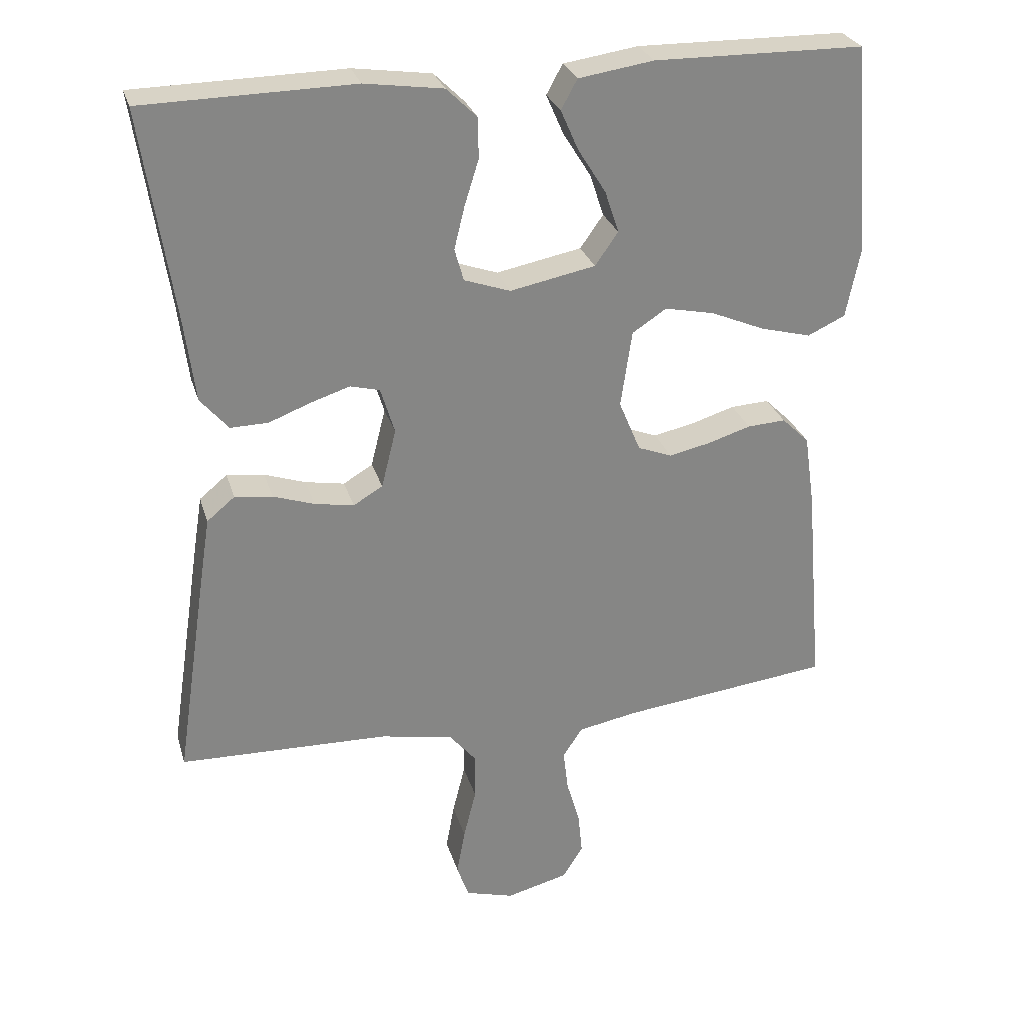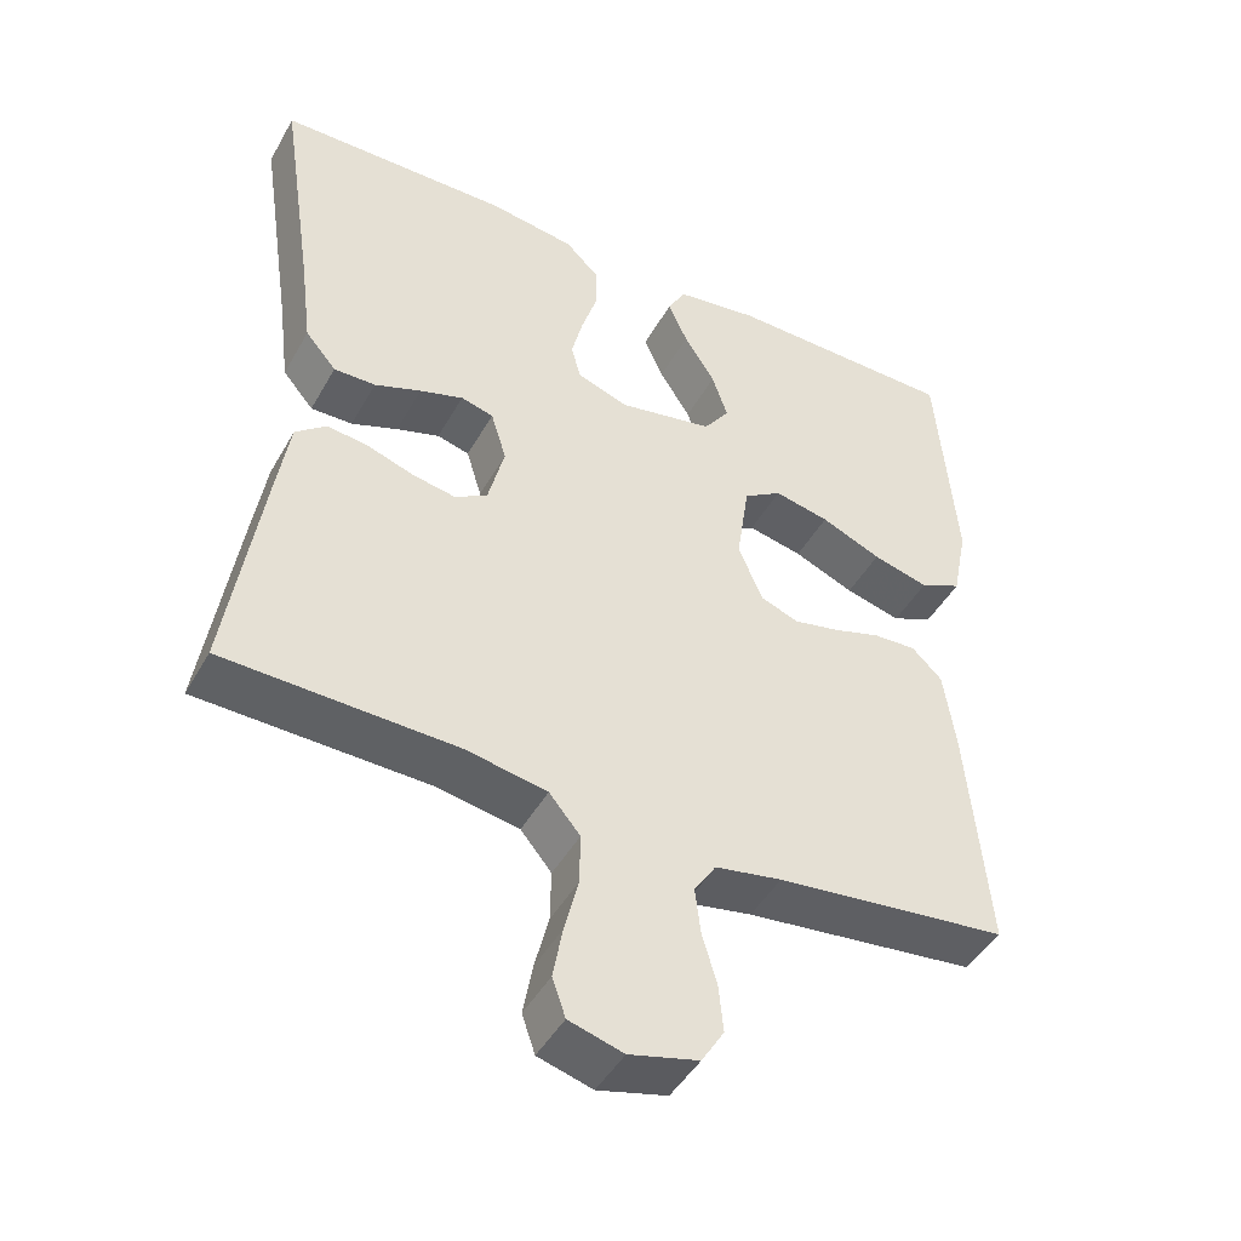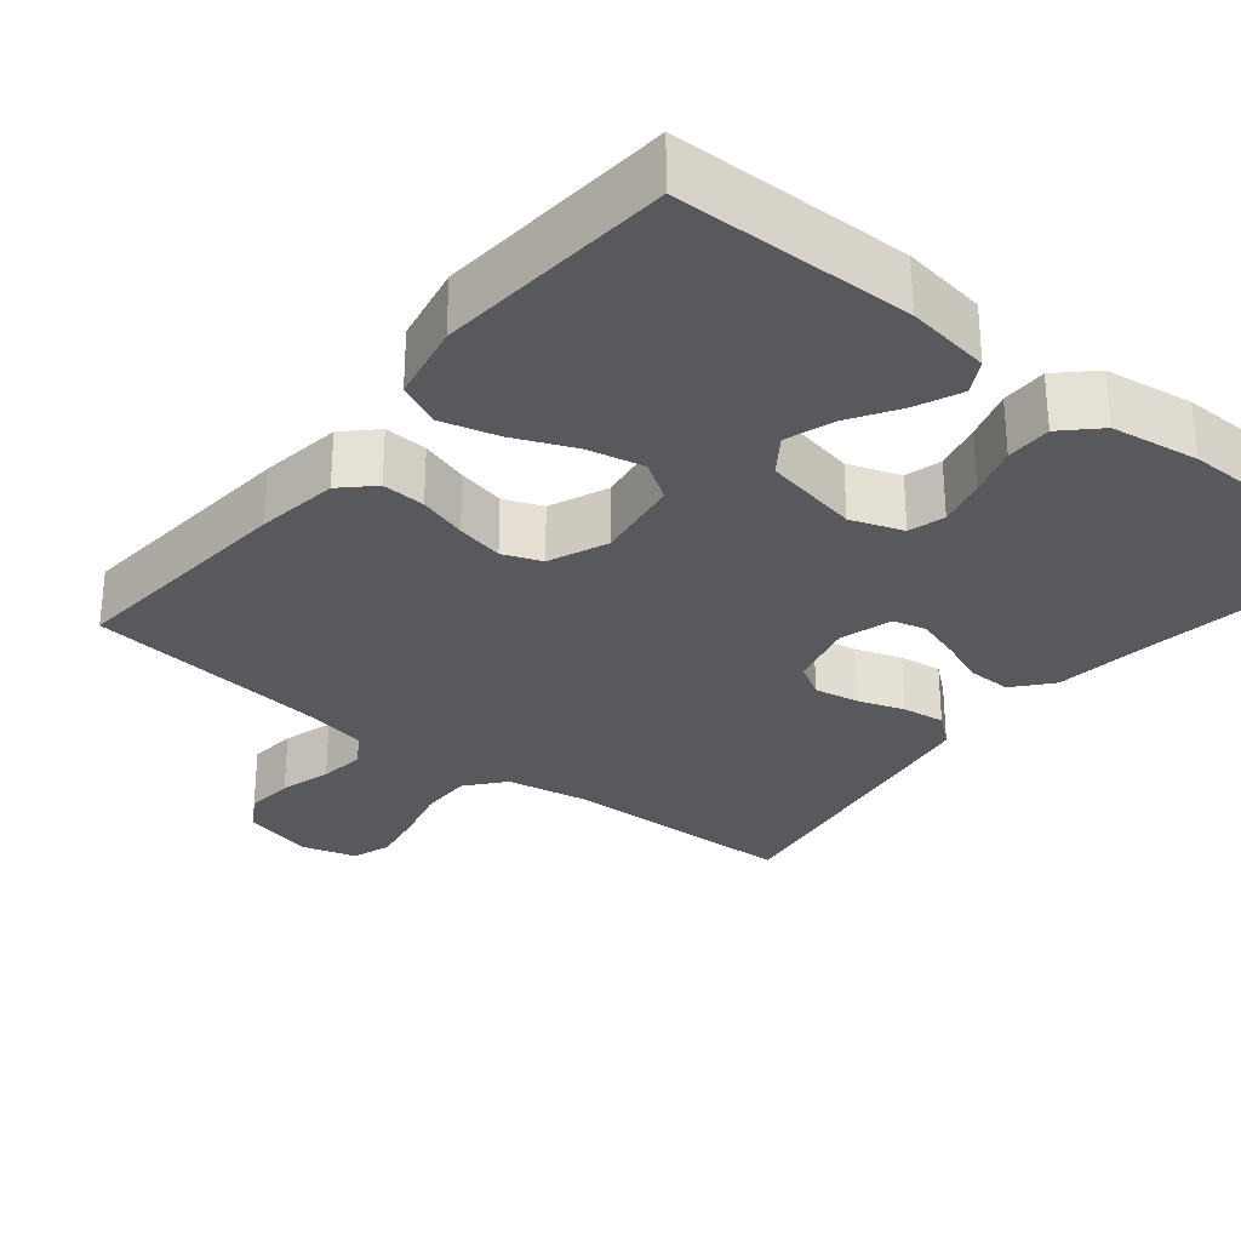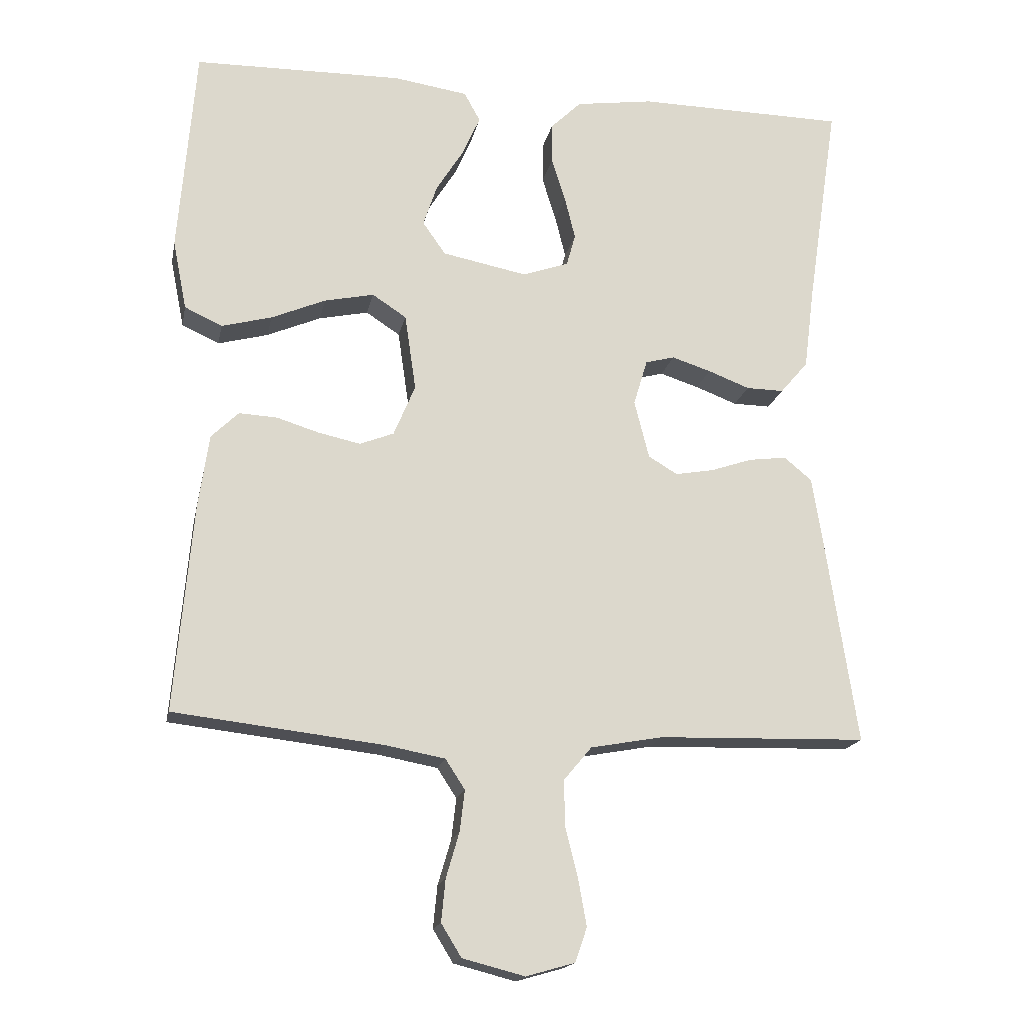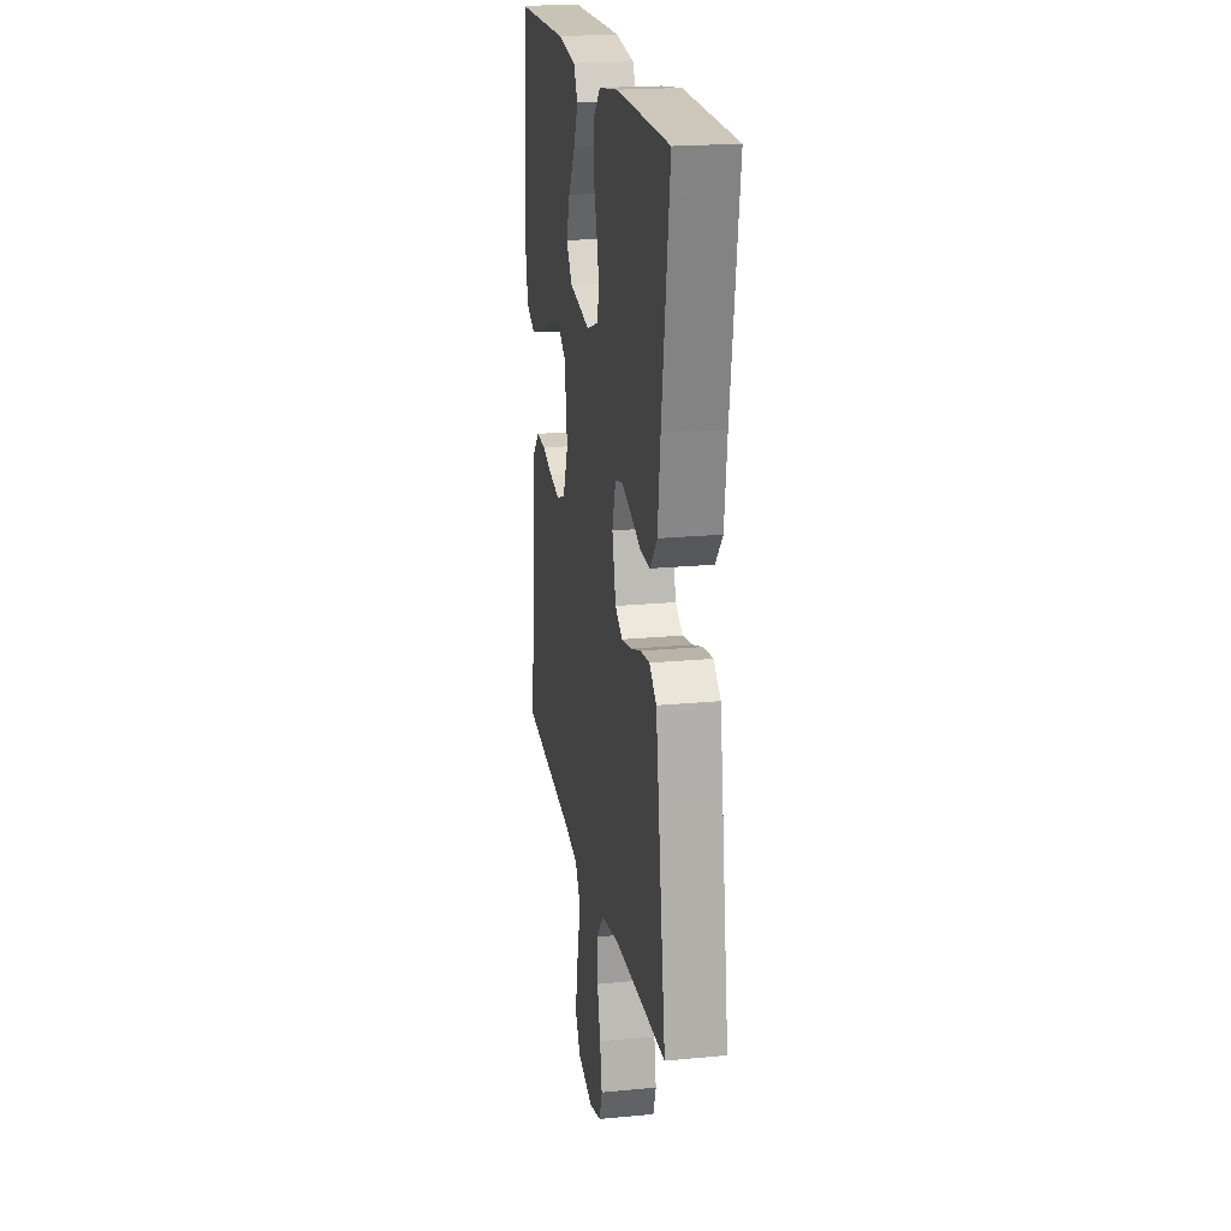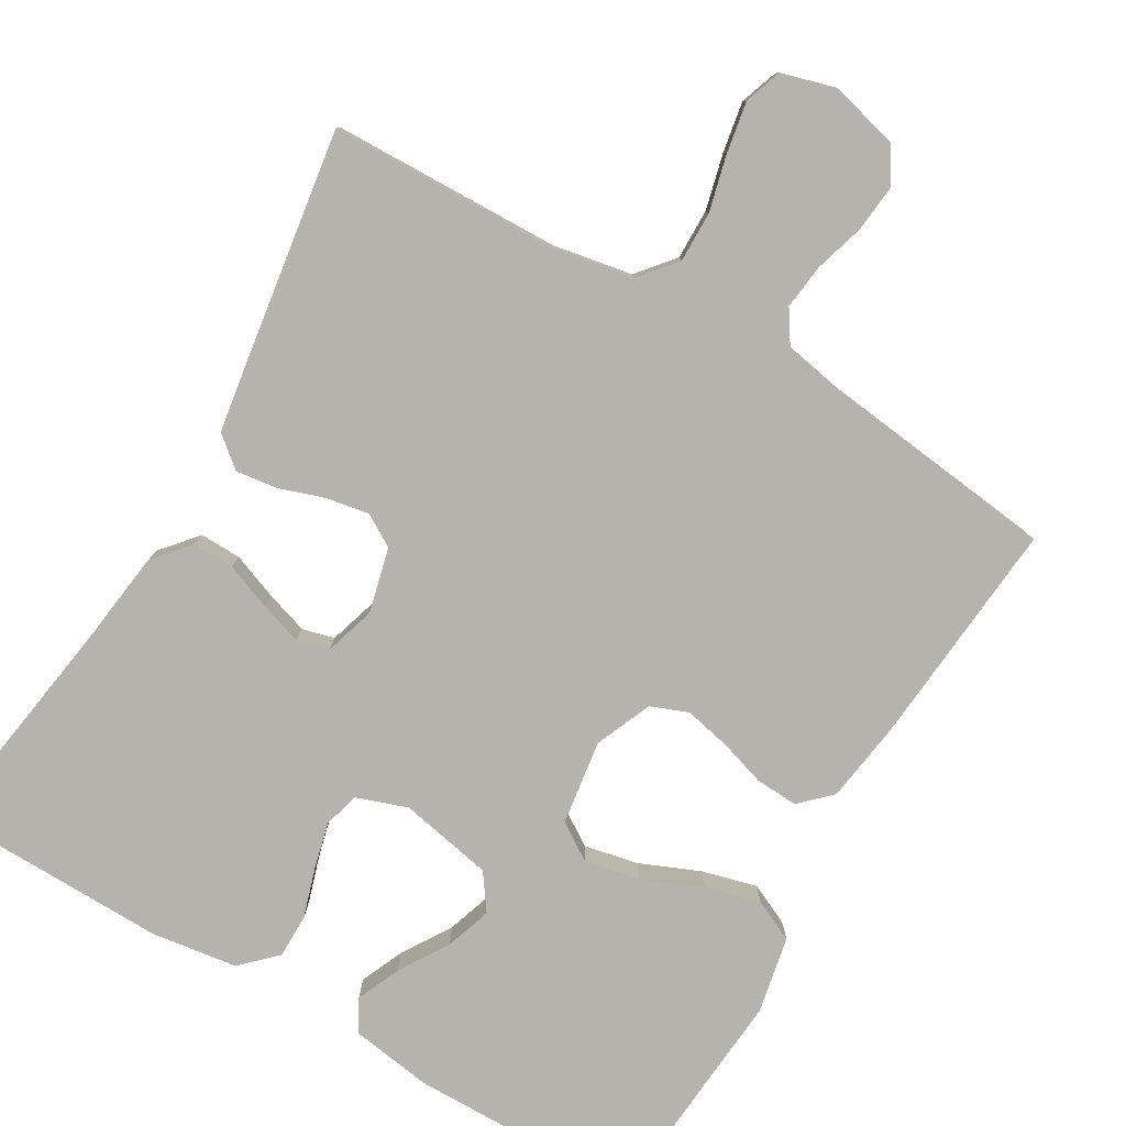
<metadata>
{"format":"obj","ext":"obj","renderer":"f3d","projection":"perspective","resolution":1024,"background":"white","views":[{"elev":28.0,"azim":164.6,"up":"+Z"},{"elev":-45.8,"azim":152.0,"up":"+Z"},{"elev":-29.6,"azim":-38.8,"up":"+Y"},{"elev":-17.4,"azim":-11.1,"up":"+Z"},{"elev":20.5,"azim":80.1,"up":"+Z"},{"elev":-79.9,"azim":149.6,"up":"+Y"}]}
</metadata>
<code>
v -0.5 0.07 -0.5
v -0.474 0.07 -0.2
v -0.459 0.07 -0.096
v -0.42 0.07 -0.058
v -0.365 0.07 -0.061
v -0.304 0.07 -0.08
v -0.244 0.07 -0.093
v -0.195 0.07 -0.074
v -0.164 0.07 0
v -0.18 0.07 0.11
v -0.229 0.07 0.142
v -0.3 0.07 0.127
v -0.378 0.07 0.094
v -0.45 0.07 0.075
v -0.504 0.07 0.1
v -0.524 0.07 0.2
v -0.5 0.07 0.5
v -0.2 0.07 0.504
v -0.093 0.07 0.488
v -0.07 0.07 0.446
v -0.095 0.07 0.389
v -0.135 0.07 0.325
v -0.155 0.07 0.265
v -0.122 0.07 0.218
v 0 0.07 0.194
v 0.066 0.07 0.217
v 0.079 0.07 0.263
v 0.064 0.07 0.324
v 0.044 0.07 0.388
v 0.044 0.07 0.446
v 0.088 0.07 0.489
v 0.2 0.07 0.505
v 0.5 0.07 0.5
v 0.455 0.07 0.2
v 0.44 0.07 0.082
v 0.4 0.07 0.035
v 0.346 0.07 0.036
v 0.286 0.07 0.059
v 0.23 0.07 0.077
v 0.188 0.07 0.066
v 0.168 0.07 0
v 0.189 0.07 -0.084
v 0.231 0.07 -0.109
v 0.287 0.07 -0.099
v 0.346 0.07 -0.079
v 0.4 0.07 -0.072
v 0.44 0.07 -0.105
v 0.455 0.07 -0.2
v 0.5 0.07 -0.5
v 0.2 0.07 -0.508
v 0.096 0.07 -0.527
v 0.056 0.07 -0.575
v 0.057 0.07 -0.641
v 0.075 0.07 -0.713
v 0.087 0.07 -0.78
v 0.07 0.07 -0.829
v 0 0.07 -0.849
v -0.089 0.07 -0.826
v -0.118 0.07 -0.779
v -0.112 0.07 -0.718
v -0.093 0.07 -0.653
v -0.086 0.07 -0.594
v -0.114 0.07 -0.551
v -0.2 0.07 -0.535
v -0.5 0 -0.5
v -0.474 0 -0.2
v -0.459 0 -0.096
v -0.42 0 -0.058
v -0.365 0 -0.061
v -0.304 0 -0.08
v -0.244 0 -0.093
v -0.195 0 -0.074
v -0.164 0 0
v -0.18 0 0.11
v -0.229 0 0.142
v -0.3 0 0.127
v -0.378 0 0.094
v -0.45 0 0.075
v -0.504 0 0.1
v -0.524 0 0.2
v -0.5 0 0.5
v -0.2 0 0.504
v -0.093 0 0.488
v -0.07 0 0.446
v -0.095 0 0.389
v -0.135 0 0.325
v -0.155 0 0.265
v -0.122 0 0.218
v 0 0 0.194
v 0.066 0 0.217
v 0.079 0 0.263
v 0.064 0 0.324
v 0.044 0 0.388
v 0.044 0 0.446
v 0.088 0 0.489
v 0.2 0 0.505
v 0.5 0 0.5
v 0.455 0 0.2
v 0.44 0 0.082
v 0.4 0 0.035
v 0.346 0 0.036
v 0.286 0 0.059
v 0.23 0 0.077
v 0.188 0 0.066
v 0.168 0 0
v 0.189 0 -0.084
v 0.231 0 -0.109
v 0.287 0 -0.099
v 0.346 0 -0.079
v 0.4 0 -0.072
v 0.44 0 -0.105
v 0.455 0 -0.2
v 0.5 0 -0.5
v 0.2 0 -0.508
v 0.096 0 -0.527
v 0.056 0 -0.575
v 0.057 0 -0.641
v 0.075 0 -0.713
v 0.087 0 -0.78
v 0.07 0 -0.829
v 0 0 -0.849
v -0.089 0 -0.826
v -0.118 0 -0.779
v -0.112 0 -0.718
v -0.093 0 -0.653
v -0.086 0 -0.594
v -0.114 0 -0.551
v -0.2 0 -0.535
f 59 60 61
f 58 59 61
f 57 58 61
f 56 57 61
f 55 56 61
f 54 55 61
f 53 54 61
f 52 53 61 62
f 51 52 62 63
f 48 49 50
f 47 48 50
f 46 47 50
f 45 46 50
f 44 45 50
f 51 63 64
f 50 51 64
f 44 50 64
f 43 44 64
f 36 37 38
f 35 36 38
f 34 35 38
f 34 38 39
f 33 34 39
f 32 33 39
f 31 32 39
f 30 31 39
f 29 30 39
f 28 29 39
f 27 28 39 40
f 20 21 22
f 19 20 22
f 18 19 22
f 17 18 22
f 16 17 22
f 15 16 22
f 14 15 22
f 13 14 22
f 12 13 22
f 11 12 22 23
f 10 11 23 24
f 4 5 6
f 3 4 6
f 2 3 6
f 1 2 6
f 64 1 6
f 64 6 7
f 64 7 8
f 43 64 8
f 42 43 8
f 41 42 8 9
f 26 27 40 41
f 41 9 10
f 26 41 10
f 25 26 10
f 10 24 25
f 125 124 123
f 125 123 122
f 125 122 121
f 125 121 120
f 125 120 119
f 125 119 118
f 125 118 117
f 126 125 117 116
f 127 126 116 115
f 114 113 112
f 114 112 111
f 114 111 110
f 114 110 109
f 114 109 108
f 128 127 115
f 128 115 114
f 128 114 108
f 128 108 107
f 102 101 100
f 102 100 99
f 102 99 98
f 103 102 98
f 103 98 97
f 103 97 96
f 103 96 95
f 103 95 94
f 103 94 93
f 103 93 92
f 104 103 92 91
f 86 85 84
f 86 84 83
f 86 83 82
f 86 82 81
f 86 81 80
f 86 80 79
f 86 79 78
f 86 78 77
f 86 77 76
f 87 86 76 75
f 88 87 75 74
f 70 69 68
f 70 68 67
f 70 67 66
f 70 66 65
f 70 65 128
f 71 70 128
f 72 71 128
f 72 128 107
f 72 107 106
f 73 72 106 105
f 105 104 91 90
f 74 73 105
f 74 105 90
f 74 90 89
f 89 88 74
f 1 65 66 2
f 2 66 67 3
f 3 67 68 4
f 4 68 69 5
f 5 69 70 6
f 6 70 71 7
f 7 71 72 8
f 8 72 73 9
f 9 73 74 10
f 10 74 75 11
f 11 75 76 12
f 12 76 77 13
f 13 77 78 14
f 14 78 79 15
f 15 79 80 16
f 16 80 81 17
f 17 81 82 18
f 18 82 83 19
f 19 83 84 20
f 20 84 85 21
f 21 85 86 22
f 22 86 87 23
f 23 87 88 24
f 24 88 89 25
f 25 89 90 26
f 26 90 91 27
f 27 91 92 28
f 28 92 93 29
f 29 93 94 30
f 30 94 95 31
f 31 95 96 32
f 32 96 97 33
f 33 97 98 34
f 34 98 99 35
f 35 99 100 36
f 36 100 101 37
f 37 101 102 38
f 38 102 103 39
f 39 103 104 40
f 40 104 105 41
f 41 105 106 42
f 42 106 107 43
f 43 107 108 44
f 44 108 109 45
f 45 109 110 46
f 46 110 111 47
f 47 111 112 48
f 48 112 113 49
f 49 113 114 50
f 50 114 115 51
f 51 115 116 52
f 52 116 117 53
f 53 117 118 54
f 54 118 119 55
f 55 119 120 56
f 56 120 121 57
f 57 121 122 58
f 58 122 123 59
f 59 123 124 60
f 60 124 125 61
f 61 125 126 62
f 62 126 127 63
f 63 127 128 64
f 64 128 65 1

</code>
